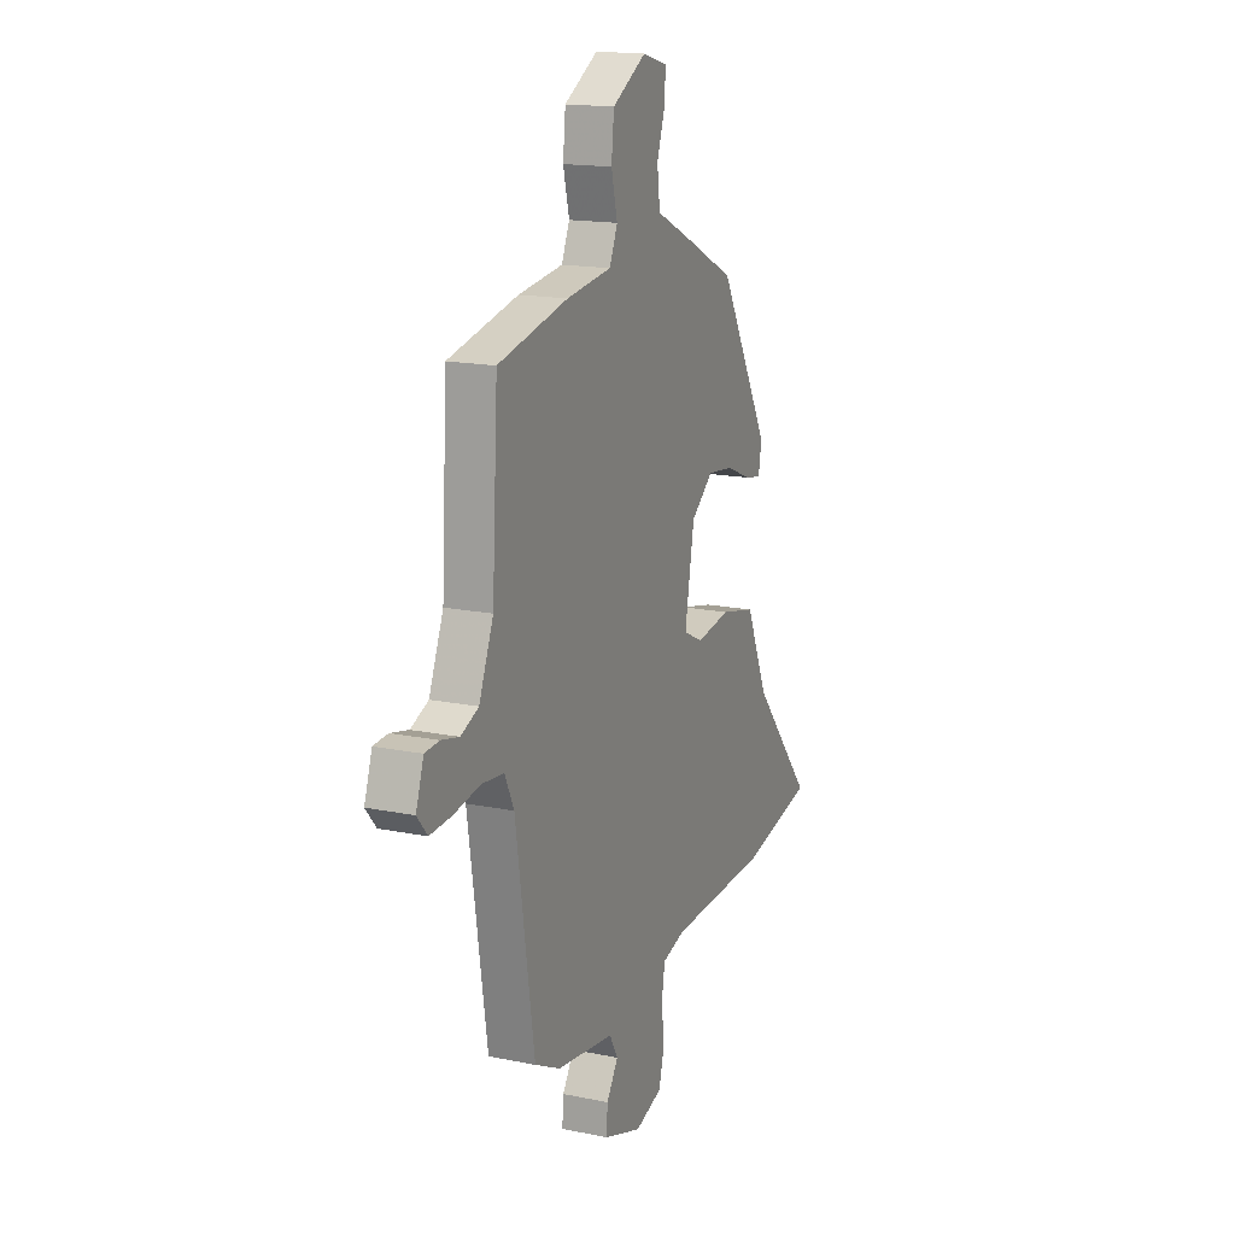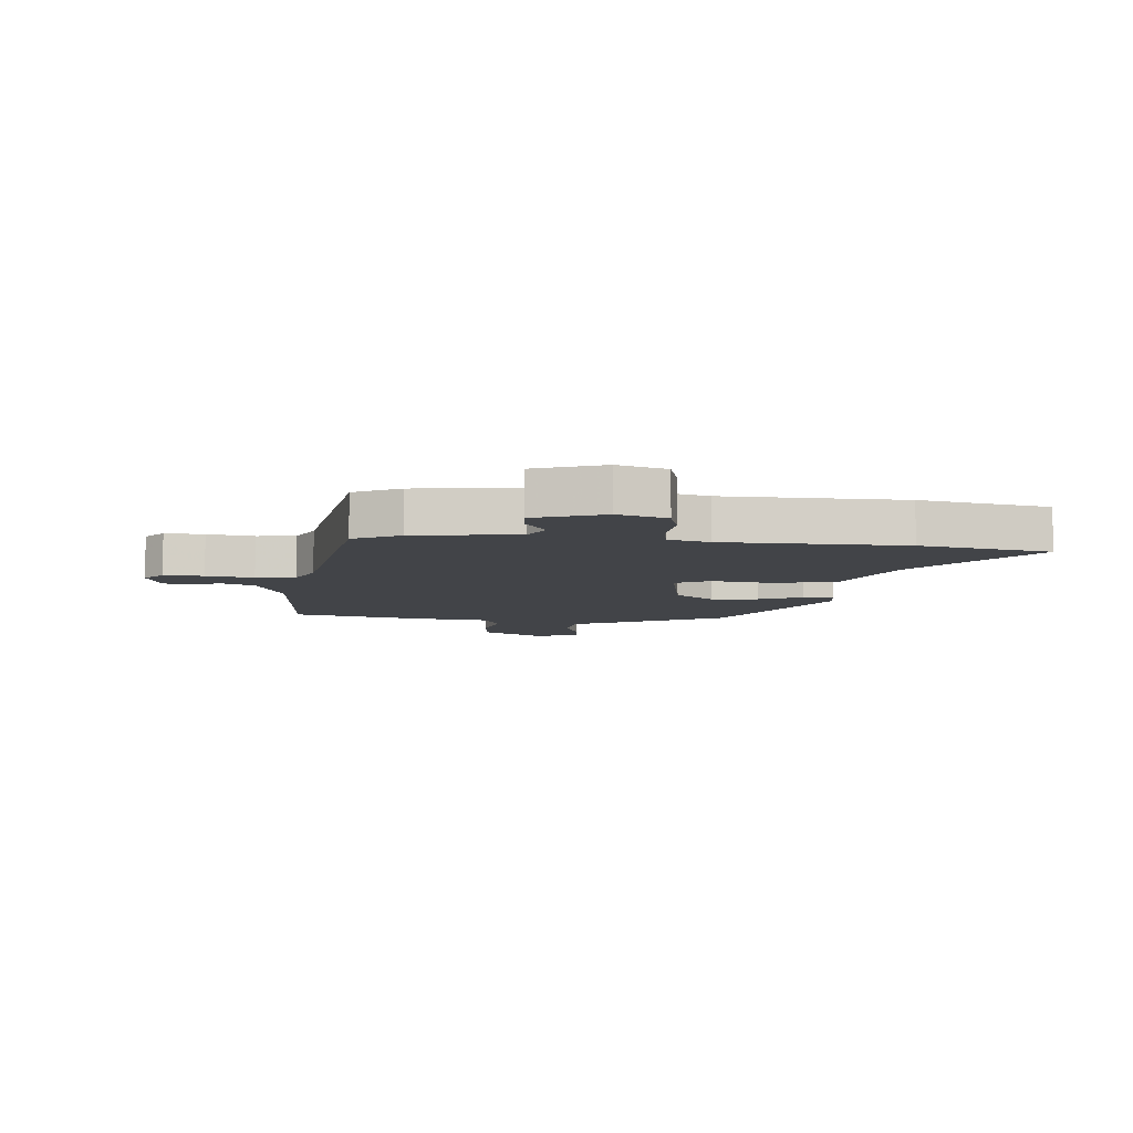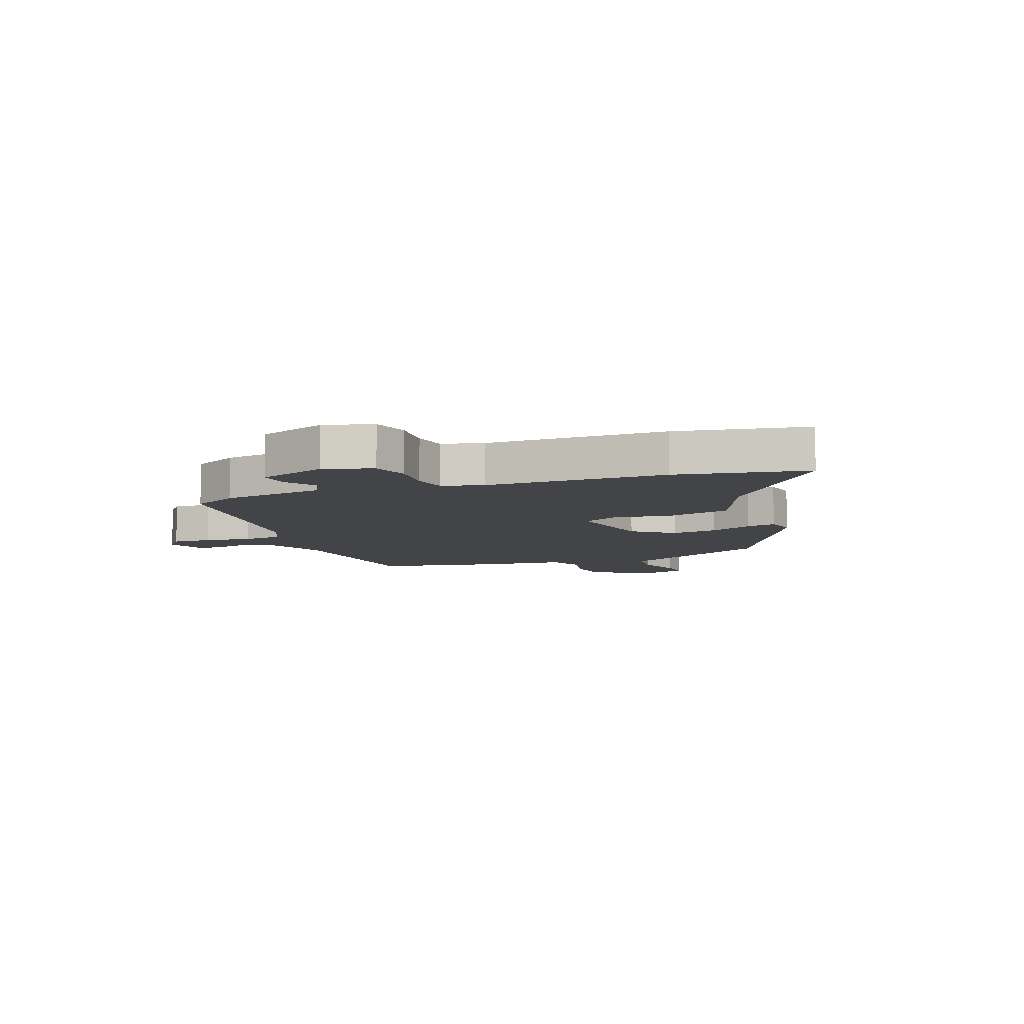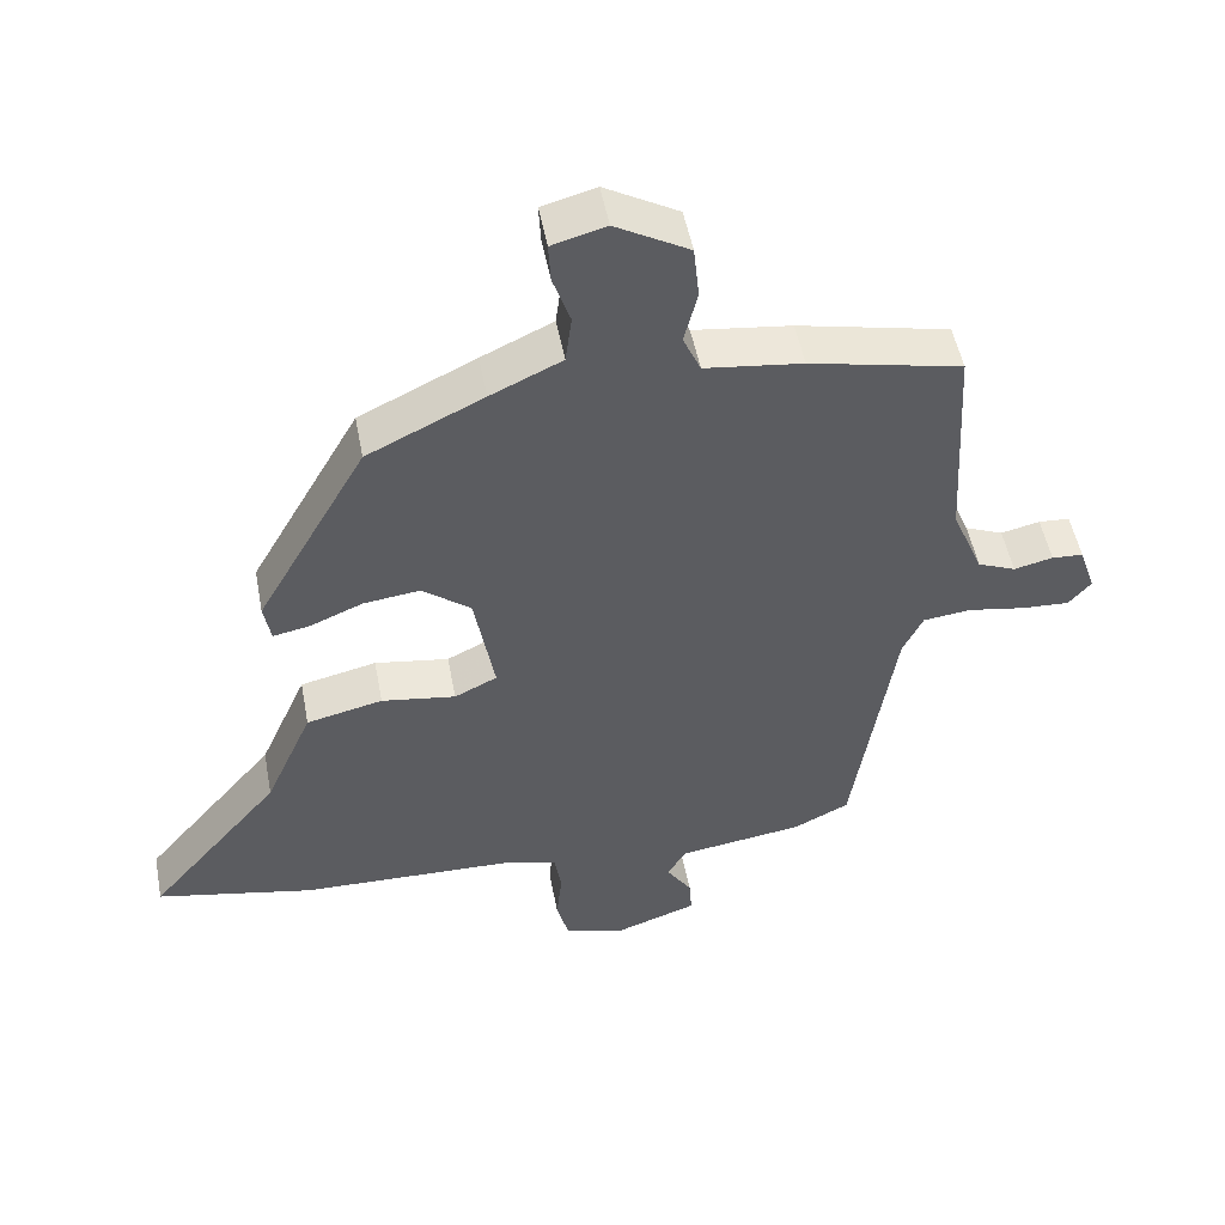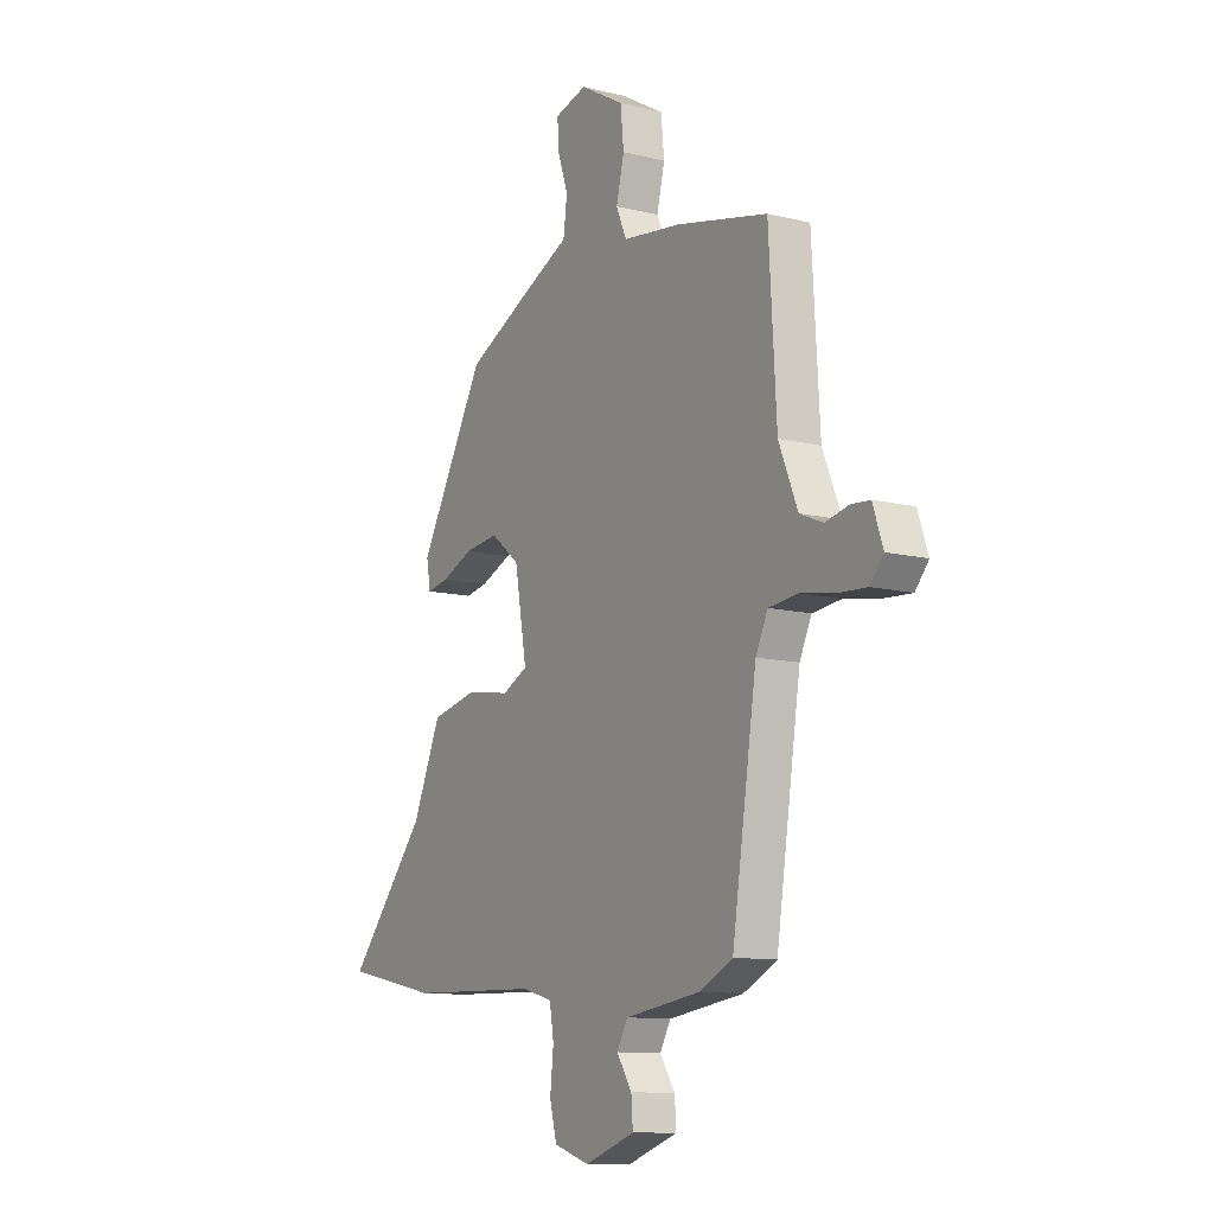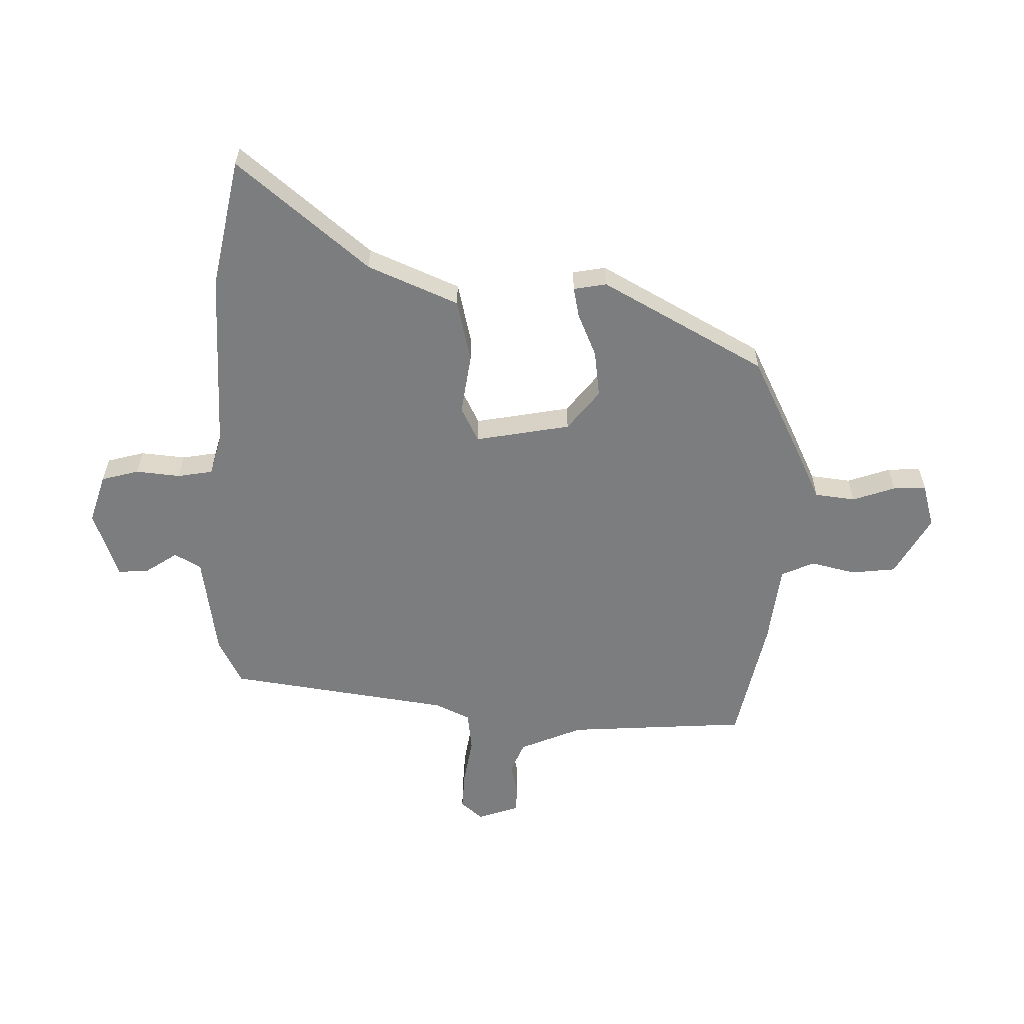
<metadata>
{"format":"obj","ext":"obj","renderer":"f3d","projection":"perspective","resolution":1024,"background":"white","views":[{"elev":16.3,"azim":112.8,"up":"+Z"},{"elev":-7.8,"azim":175.0,"up":"+Y"},{"elev":-8.0,"azim":-158.0,"up":"+Y"},{"elev":51.1,"azim":-10.7,"up":"+Z"},{"elev":-11.0,"azim":58.6,"up":"+Z"},{"elev":-59.0,"azim":-90.9,"up":"+Y"}]}
</metadata>
<code>
v -0.452 0.07 -0.51
v -0.678 0.07 -0.464
v -0.488 0.07 -0.239
v -0.42 0.07 -0.083
v -0.311 0.07 -0.058
v -0.205 0.07 -0.074
v -0.144 0.07 -0.044
v -0.173 0.07 0.121
v -0.242 0.07 0.176
v -0.323 0.07 0.166
v -0.399 0.07 0.134
v -0.451 0.07 0.124
v -0.461 0.07 0.181
v -0.303 0.07 0.462
v -0.137 0.07 0.543
v -0.035 0.07 0.591
v -0.026 0.07 0.661
v -0.051 0.07 0.735
v -0.054 0.07 0.792
v 0.023 0.07 0.813
v 0.128 0.07 0.753
v 0.136 0.07 0.675
v 0.117 0.07 0.598
v 0.142 0.07 0.541
v 0.282 0.07 0.523
v 0.5 0.07 0.475
v 0.518 0.07 0.162
v 0.563 0.07 0.053
v 0.618 0.07 0.03
v 0.674 0.07 0.043
v 0.719 0.07 0.04
v 0.743 0.07 -0.031
v 0.711 0.07 -0.069
v 0.642 0.07 -0.065
v 0.56 0.07 -0.051
v 0.491 0.07 -0.059
v 0.462 0.07 -0.12
v 0.403 0.07 -0.506
v 0.323 0.07 -0.546
v 0.143 0.07 -0.572
v 0.117 0.07 -0.618
v 0.153 0.07 -0.673
v 0.157 0.07 -0.727
v 0.037 0.07 -0.769
v -0.048 0.07 -0.742
v -0.065 0.07 -0.677
v -0.057 0.07 -0.6
v -0.067 0.07 -0.539
v -0.139 0.07 -0.519
v -0.452 0 -0.51
v -0.678 0 -0.464
v -0.488 0 -0.239
v -0.42 0 -0.083
v -0.311 0 -0.058
v -0.205 0 -0.074
v -0.144 0 -0.044
v -0.173 0 0.121
v -0.242 0 0.176
v -0.323 0 0.166
v -0.399 0 0.134
v -0.451 0 0.124
v -0.461 0 0.181
v -0.303 0 0.462
v -0.137 0 0.543
v -0.035 0 0.591
v -0.026 0 0.661
v -0.051 0 0.735
v -0.054 0 0.792
v 0.023 0 0.813
v 0.128 0 0.753
v 0.136 0 0.675
v 0.117 0 0.598
v 0.142 0 0.541
v 0.282 0 0.523
v 0.5 0 0.475
v 0.518 0 0.162
v 0.563 0 0.053
v 0.618 0 0.03
v 0.674 0 0.043
v 0.719 0 0.04
v 0.743 0 -0.031
v 0.711 0 -0.069
v 0.642 0 -0.065
v 0.56 0 -0.051
v 0.491 0 -0.059
v 0.462 0 -0.12
v 0.403 0 -0.506
v 0.323 0 -0.546
v 0.143 0 -0.572
v 0.117 0 -0.618
v 0.153 0 -0.673
v 0.157 0 -0.727
v 0.037 0 -0.769
v -0.048 0 -0.742
v -0.065 0 -0.677
v -0.057 0 -0.6
v -0.067 0 -0.539
v -0.139 0 -0.519
f 44 45 46 47
f 44 47 48
f 41 42 43 44
f 41 44 48
f 40 41 48
f 37 38 39 40
f 36 37 40 48
f 32 33 34 35
f 30 31 32 35
f 29 30 35 36
f 28 29 36
f 27 28 36 48
f 24 25 26 27
f 20 21 22 23
f 18 19 20 23
f 17 18 23 24
f 16 17 24 27
f 10 11 12 13
f 9 10 13 14
f 8 9 14 15
f 3 4 5 6
f 3 6 7
f 49 1 2 3
f 49 3 7
f 48 49 7
f 27 48 7
f 15 16 27
f 7 8 15 27
f 96 95 94 93
f 97 96 93
f 93 92 91 90
f 97 93 90
f 97 90 89
f 89 88 87 86
f 97 89 86 85
f 84 83 82 81
f 84 81 80 79
f 85 84 79 78
f 85 78 77
f 97 85 77 76
f 76 75 74 73
f 72 71 70 69
f 72 69 68 67
f 73 72 67 66
f 76 73 66 65
f 62 61 60 59
f 63 62 59 58
f 64 63 58 57
f 55 54 53 52
f 56 55 52
f 52 51 50 98
f 56 52 98
f 56 98 97
f 56 97 76
f 76 65 64
f 76 64 57 56
f 1 50 51 2
f 2 51 52 3
f 3 52 53 4
f 4 53 54 5
f 5 54 55 6
f 6 55 56 7
f 7 56 57 8
f 8 57 58 9
f 9 58 59 10
f 10 59 60 11
f 11 60 61 12
f 12 61 62 13
f 13 62 63 14
f 14 63 64 15
f 15 64 65 16
f 16 65 66 17
f 17 66 67 18
f 18 67 68 19
f 19 68 69 20
f 20 69 70 21
f 21 70 71 22
f 22 71 72 23
f 23 72 73 24
f 24 73 74 25
f 25 74 75 26
f 26 75 76 27
f 27 76 77 28
f 28 77 78 29
f 29 78 79 30
f 30 79 80 31
f 31 80 81 32
f 32 81 82 33
f 33 82 83 34
f 34 83 84 35
f 35 84 85 36
f 36 85 86 37
f 37 86 87 38
f 38 87 88 39
f 39 88 89 40
f 40 89 90 41
f 41 90 91 42
f 42 91 92 43
f 43 92 93 44
f 44 93 94 45
f 45 94 95 46
f 46 95 96 47
f 47 96 97 48
f 48 97 98 49
f 49 98 50 1

</code>
